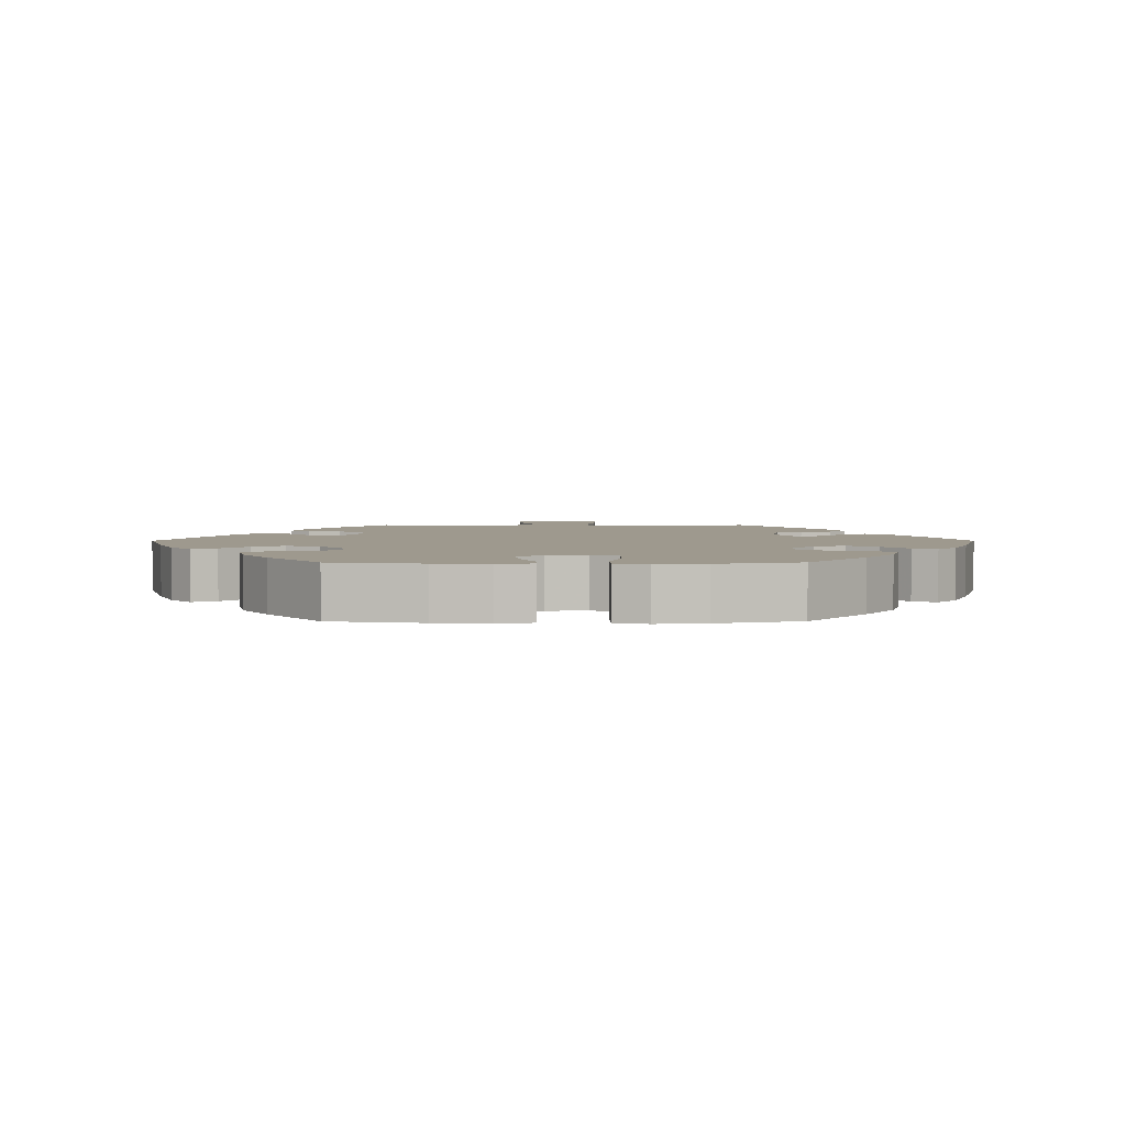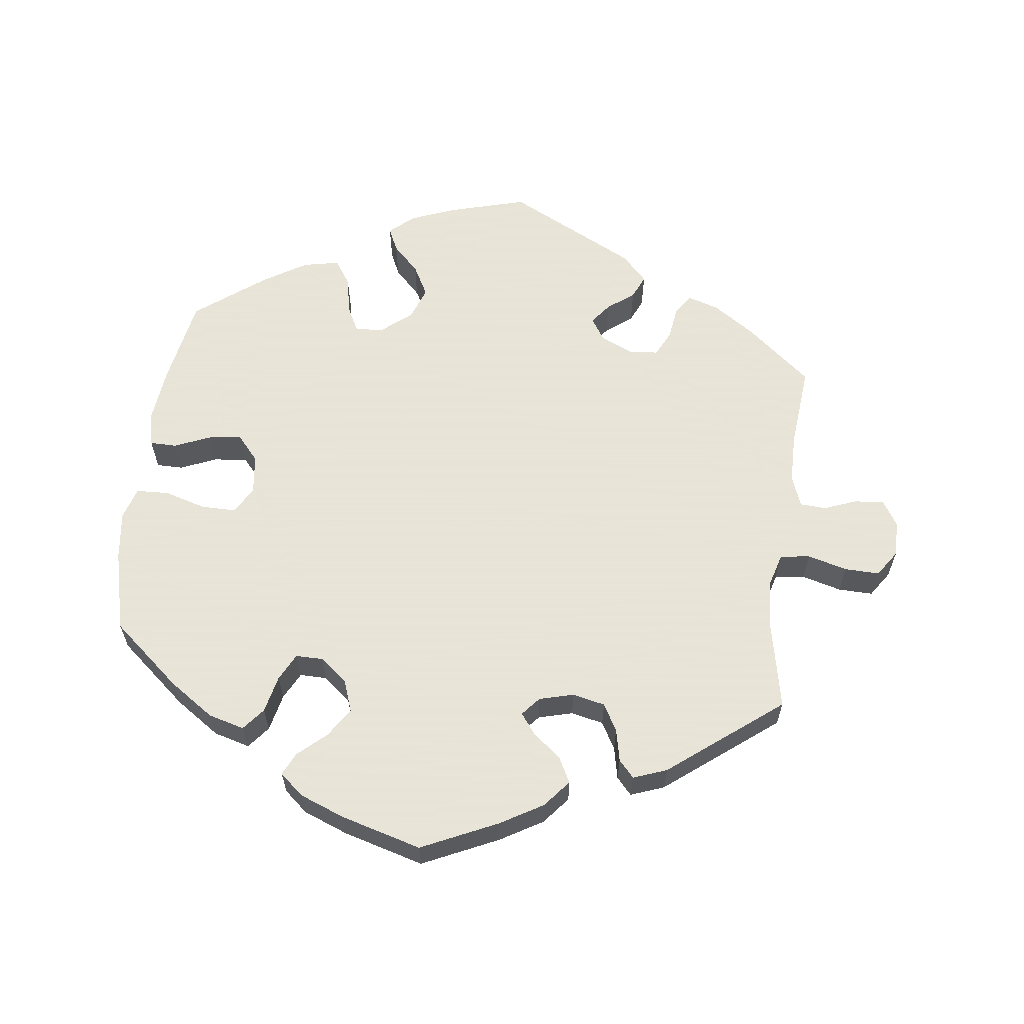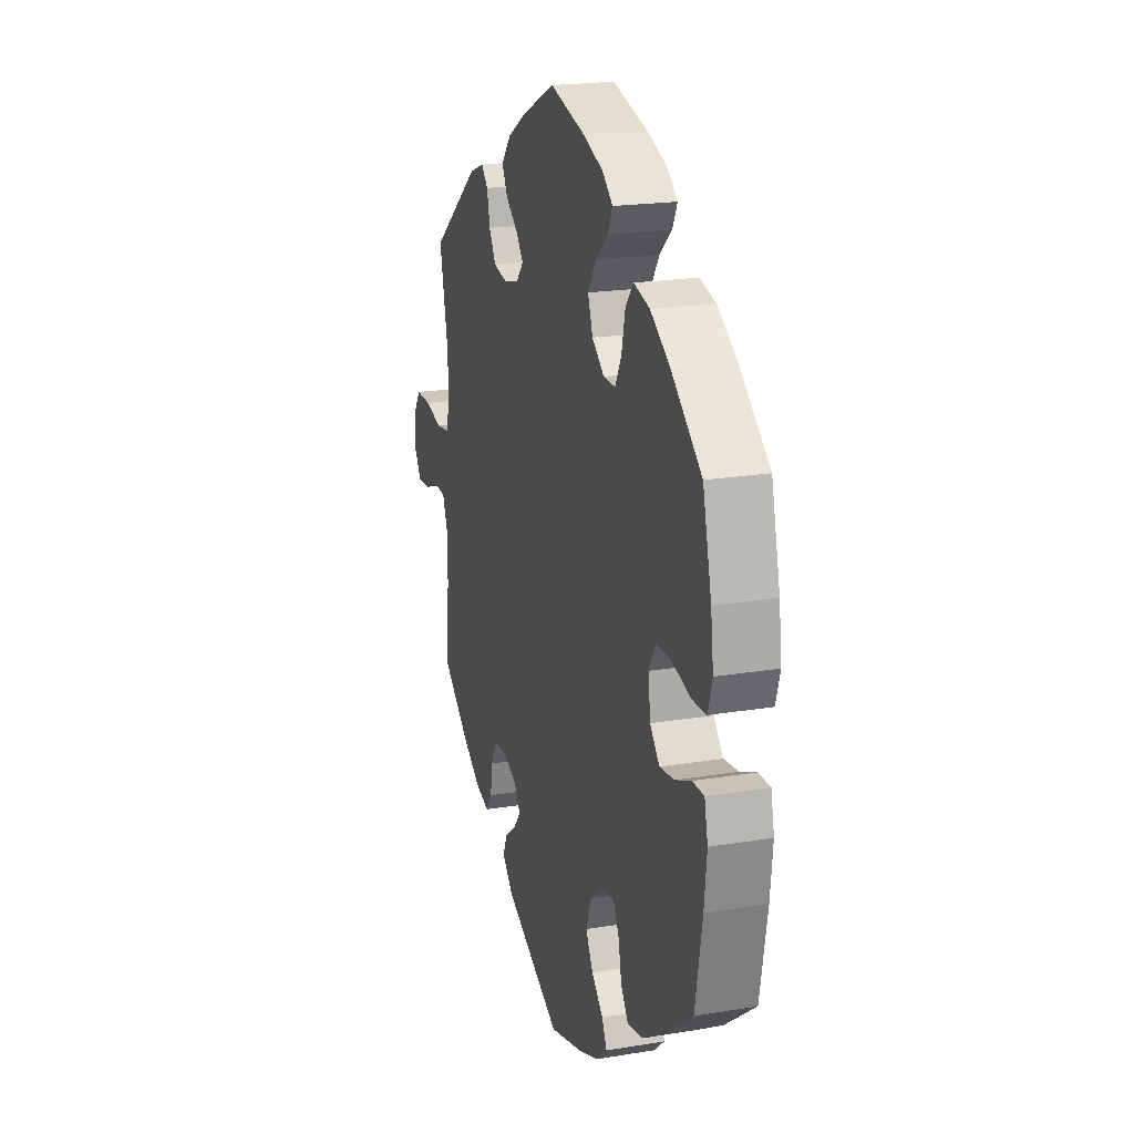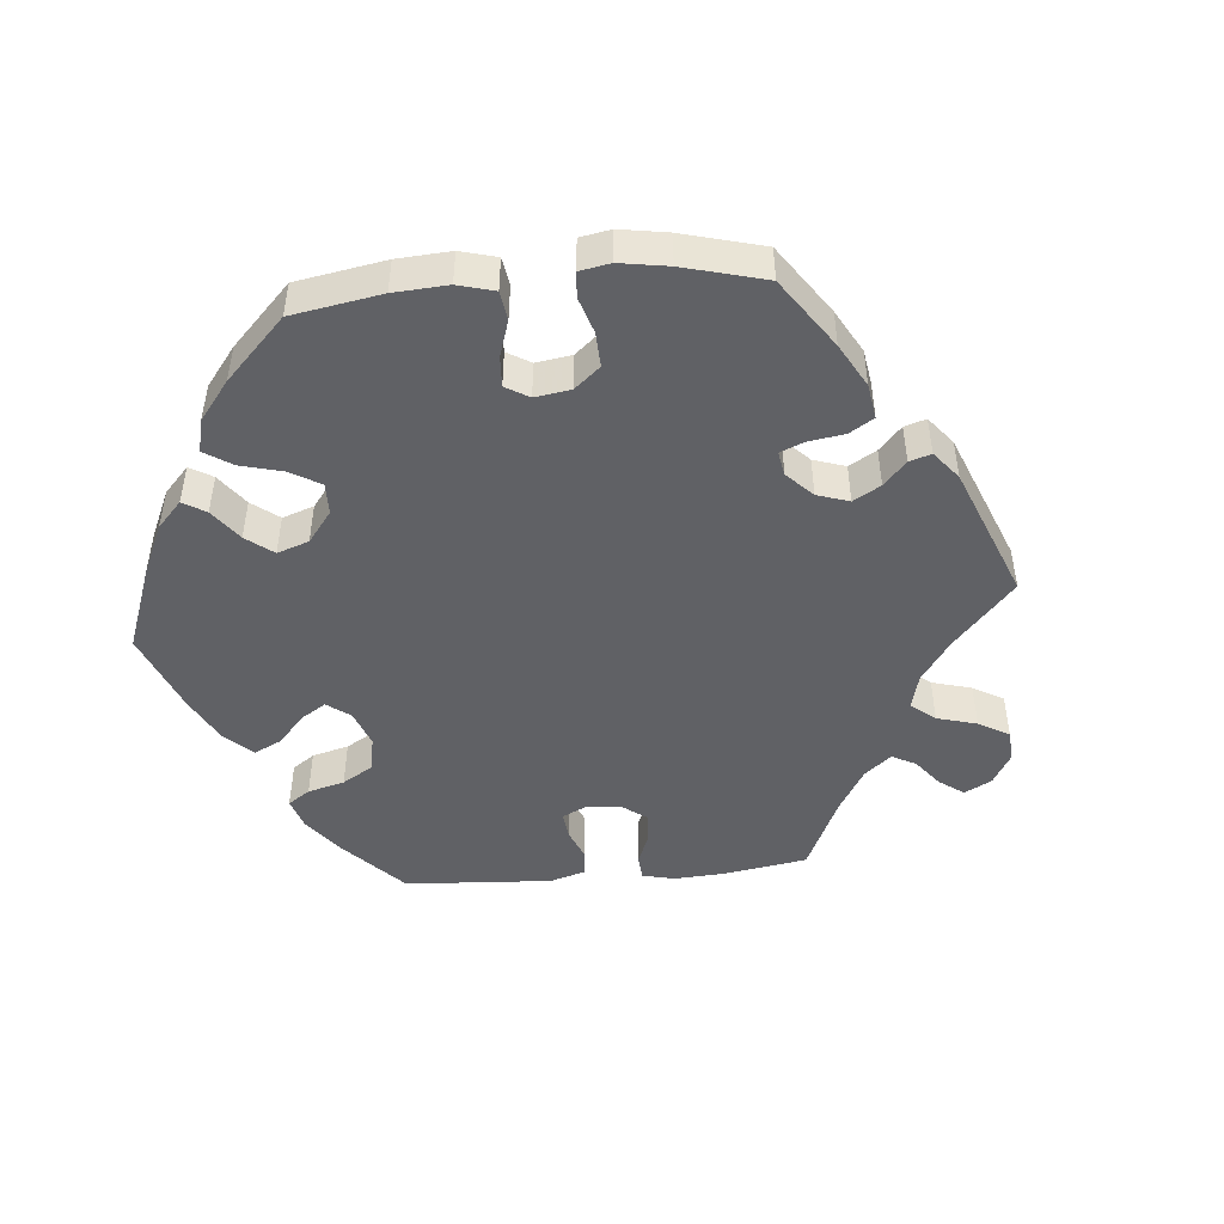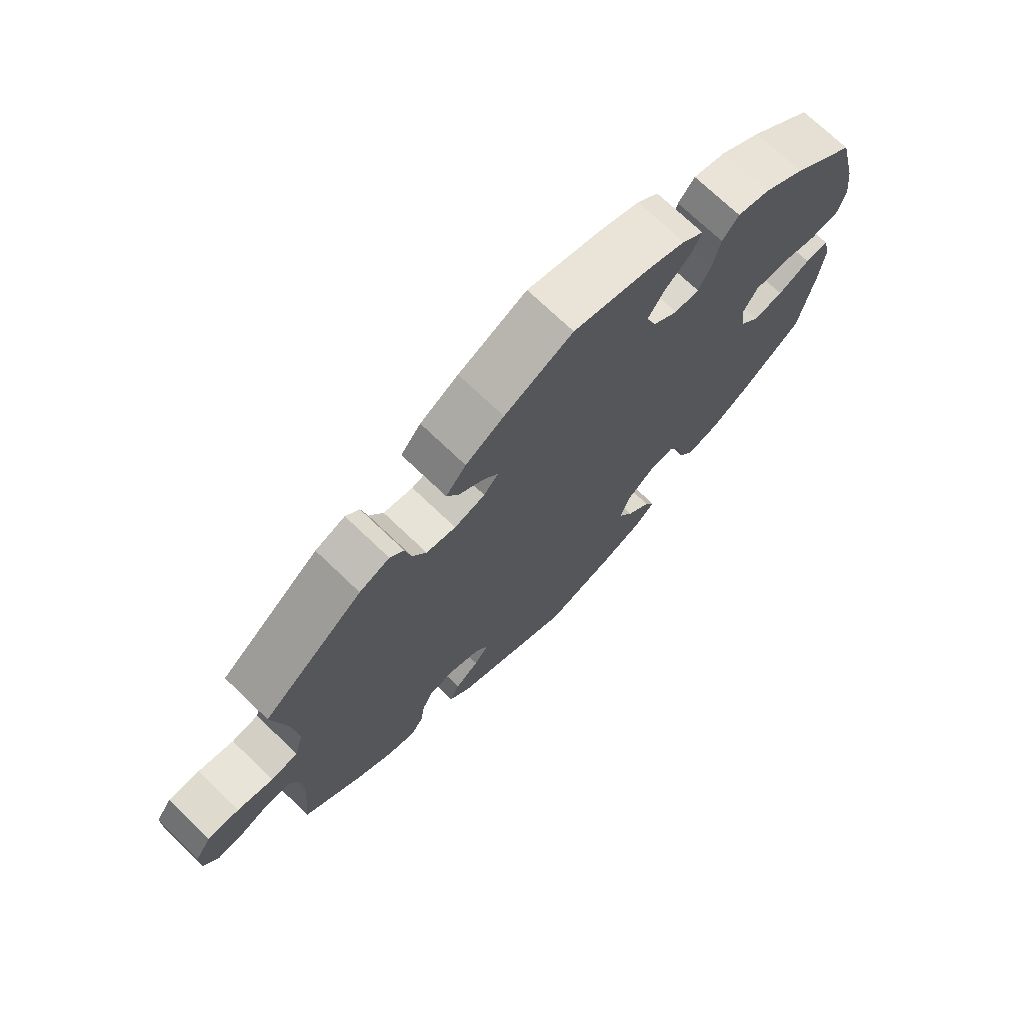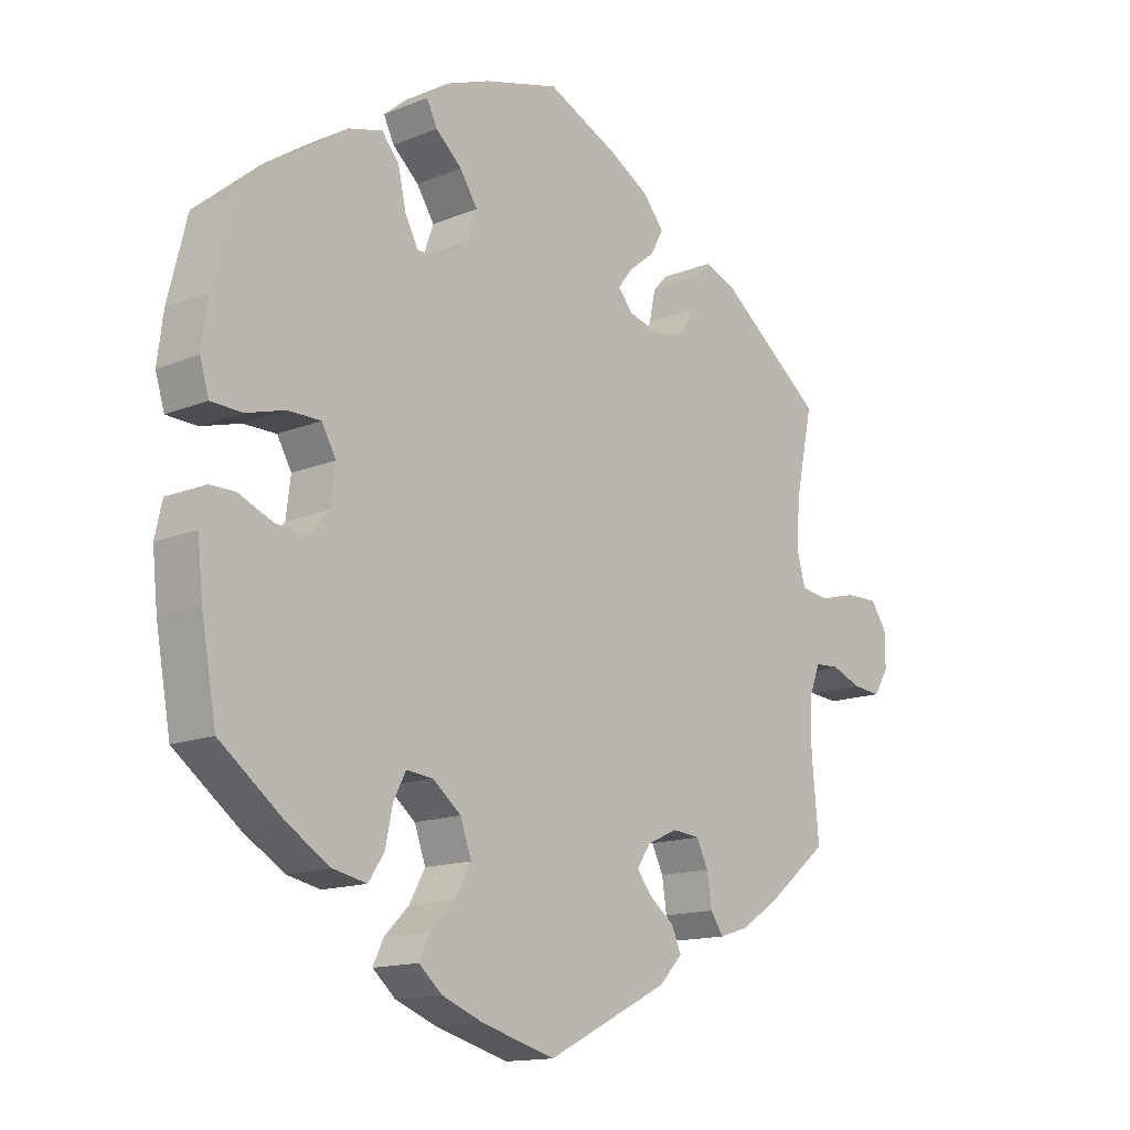
<metadata>
{"format":"obj","ext":"obj","renderer":"f3d","projection":"perspective","resolution":1024,"background":"white","views":[{"elev":3.5,"azim":-90.1,"up":"+Y"},{"elev":61.4,"azim":7.3,"up":"+Y"},{"elev":20.2,"azim":-106.9,"up":"+Z"},{"elev":-47.8,"azim":-25.0,"up":"+Y"},{"elev":72.2,"azim":133.8,"up":"+Z"},{"elev":-14.3,"azim":-48.2,"up":"+Z"}]}
</metadata>
<code>
v 0.475 0.07 0.166
v 0.469 0.07 0.094
v 0.483 0.07 0.044
v 0.526 0.07 0.038
v 0.583 0.07 0.053
v 0.633 0.07 0.054
v 0.658 0.07 0.017
v 0.658 0.07 -0.035
v 0.635 0.07 -0.072
v 0.592 0.07 -0.068
v 0.546 0.07 -0.05
v 0.508 0.07 -0.052
v 0.491 0.07 -0.097
v 0.49 0.07 -0.169
v 0.501 0.07 -0.288
v 0.408 0.07 -0.364
v 0.348 0.07 -0.404
v 0.303 0.07 -0.418
v 0.283 0.07 -0.389
v 0.276 0.07 -0.341
v 0.258 0.07 -0.304
v 0.216 0.07 -0.3
v 0.169 0.07 -0.321
v 0.148 0.07 -0.353
v 0.171 0.07 -0.383
v 0.209 0.07 -0.412
v 0.224 0.07 -0.446
v 0.188 0.07 -0.484
v 0.001 0.07 -0.578
v -0.112 0.07 -0.546
v -0.175 0.07 -0.521
v -0.21 0.07 -0.49
v -0.194 0.07 -0.456
v -0.156 0.07 -0.418
v -0.132 0.07 -0.374
v -0.149 0.07 -0.326
v -0.192 0.07 -0.291
v -0.233 0.07 -0.287
v -0.252 0.07 -0.324
v -0.263 0.07 -0.378
v -0.287 0.07 -0.414
v -0.339 0.07 -0.403
v -0.402 0.07 -0.364
v -0.501 0.07 -0.288
v -0.524 0.07 -0.159
v -0.532 0.07 -0.082
v -0.521 0.07 -0.032
v -0.483 0.07 -0.032
v -0.431 0.07 -0.054
v -0.383 0.07 -0.06
v -0.352 0.07 -0.024
v -0.345 0.07 0.032
v -0.367 0.07 0.071
v -0.417 0.07 0.071
v -0.477 0.07 0.054
v -0.524 0.07 0.056
v -0.538 0.07 0.102
v -0.529 0.07 0.172
v -0.5 0.07 0.289
v -0.401 0.07 0.372
v -0.337 0.07 0.415
v -0.285 0.07 0.429
v -0.259 0.07 0.397
v -0.247 0.07 0.343
v -0.227 0.07 0.304
v -0.188 0.07 0.304
v -0.148 0.07 0.336
v -0.132 0.07 0.381
v -0.159 0.07 0.423
v -0.199 0.07 0.459
v -0.215 0.07 0.492
v -0.181 0.07 0.521
v -0.116 0.07 0.546
v 0 0.07 0.578
v 0.109 0.07 0.527
v 0.17 0.07 0.491
v 0.202 0.07 0.452
v 0.183 0.07 0.416
v 0.142 0.07 0.383
v 0.12 0.07 0.354
v 0.143 0.07 0.327
v 0.192 0.07 0.314
v 0.239 0.07 0.324
v 0.261 0.07 0.363
v 0.271 0.07 0.409
v 0.293 0.07 0.433
v 0.341 0.07 0.415
v 0.501 0.07 0.29
v 0.475 0 0.166
v 0.469 0 0.094
v 0.483 0 0.044
v 0.526 0 0.038
v 0.583 0 0.053
v 0.633 0 0.054
v 0.658 0 0.017
v 0.658 0 -0.035
v 0.635 0 -0.072
v 0.592 0 -0.068
v 0.546 0 -0.05
v 0.508 0 -0.052
v 0.491 0 -0.097
v 0.49 0 -0.169
v 0.501 0 -0.288
v 0.408 0 -0.364
v 0.348 0 -0.404
v 0.303 0 -0.418
v 0.283 0 -0.389
v 0.276 0 -0.341
v 0.258 0 -0.304
v 0.216 0 -0.3
v 0.169 0 -0.321
v 0.148 0 -0.353
v 0.171 0 -0.383
v 0.209 0 -0.412
v 0.224 0 -0.446
v 0.188 0 -0.484
v 0.001 0 -0.578
v -0.112 0 -0.546
v -0.175 0 -0.521
v -0.21 0 -0.49
v -0.194 0 -0.456
v -0.156 0 -0.418
v -0.132 0 -0.374
v -0.149 0 -0.326
v -0.192 0 -0.291
v -0.233 0 -0.287
v -0.252 0 -0.324
v -0.263 0 -0.378
v -0.287 0 -0.414
v -0.339 0 -0.403
v -0.402 0 -0.364
v -0.501 0 -0.288
v -0.524 0 -0.159
v -0.532 0 -0.082
v -0.521 0 -0.032
v -0.483 0 -0.032
v -0.431 0 -0.054
v -0.383 0 -0.06
v -0.352 0 -0.024
v -0.345 0 0.032
v -0.367 0 0.071
v -0.417 0 0.071
v -0.477 0 0.054
v -0.524 0 0.056
v -0.538 0 0.102
v -0.529 0 0.172
v -0.5 0 0.289
v -0.401 0 0.372
v -0.337 0 0.415
v -0.285 0 0.429
v -0.259 0 0.397
v -0.247 0 0.343
v -0.227 0 0.304
v -0.188 0 0.304
v -0.148 0 0.336
v -0.132 0 0.381
v -0.159 0 0.423
v -0.199 0 0.459
v -0.215 0 0.492
v -0.181 0 0.521
v -0.116 0 0.546
v 0 0 0.578
v 0.109 0 0.527
v 0.17 0 0.491
v 0.202 0 0.452
v 0.183 0 0.416
v 0.142 0 0.383
v 0.12 0 0.354
v 0.143 0 0.327
v 0.192 0 0.314
v 0.239 0 0.324
v 0.261 0 0.363
v 0.271 0 0.409
v 0.293 0 0.433
v 0.341 0 0.415
v 0.501 0 0.29
f 87 88 1
f 84 85 86 87
f 83 84 87 1
f 82 83 1 2
f 81 82 2 3
f 76 77 78 79
f 76 79 80
f 75 76 80
f 74 75 80
f 73 74 80
f 72 73 80 81
f 69 70 71 72
f 68 69 72 81
f 61 62 63 64
f 61 64 65
f 60 61 65
f 59 60 65
f 58 59 65 66
f 54 55 56 57
f 53 54 57 58
f 46 47 48 49
f 46 49 50
f 45 46 50
f 44 45 50
f 43 44 50 51
f 39 40 41 42
f 38 39 42 43
f 31 32 33 34
f 31 34 35
f 30 31 35
f 29 30 35
f 28 29 35 36
f 25 26 27 28
f 24 25 28 36
f 17 18 19 20
f 17 20 21
f 14 15 16 17
f 13 14 17 21
f 12 13 21 22
f 8 9 10 11
f 8 11 12
f 7 8 12
f 4 5 6 7
f 3 4 7 12
f 67 68 81 3
f 53 58 66
f 52 53 66 67
f 51 52 67 3
f 38 43 51 3
f 23 24 36 37
f 22 23 37 38
f 3 12 22 38
f 89 176 175
f 175 174 173 172
f 89 175 172 171
f 90 89 171 170
f 91 90 170 169
f 167 166 165 164
f 168 167 164
f 168 164 163
f 168 163 162
f 168 162 161
f 169 168 161 160
f 160 159 158 157
f 169 160 157 156
f 152 151 150 149
f 153 152 149
f 153 149 148
f 153 148 147
f 154 153 147 146
f 145 144 143 142
f 146 145 142 141
f 137 136 135 134
f 138 137 134
f 138 134 133
f 138 133 132
f 139 138 132 131
f 130 129 128 127
f 131 130 127 126
f 122 121 120 119
f 123 122 119
f 123 119 118
f 123 118 117
f 124 123 117 116
f 116 115 114 113
f 124 116 113 112
f 108 107 106 105
f 109 108 105
f 105 104 103 102
f 109 105 102 101
f 110 109 101 100
f 99 98 97 96
f 100 99 96
f 100 96 95
f 95 94 93 92
f 100 95 92 91
f 91 169 156 155
f 154 146 141
f 155 154 141 140
f 91 155 140 139
f 91 139 131 126
f 125 124 112 111
f 126 125 111 110
f 126 110 100 91
f 1 89 90 2
f 2 90 91 3
f 3 91 92 4
f 4 92 93 5
f 5 93 94 6
f 6 94 95 7
f 7 95 96 8
f 8 96 97 9
f 9 97 98 10
f 10 98 99 11
f 11 99 100 12
f 12 100 101 13
f 13 101 102 14
f 14 102 103 15
f 15 103 104 16
f 16 104 105 17
f 17 105 106 18
f 18 106 107 19
f 19 107 108 20
f 20 108 109 21
f 21 109 110 22
f 22 110 111 23
f 23 111 112 24
f 24 112 113 25
f 25 113 114 26
f 26 114 115 27
f 27 115 116 28
f 28 116 117 29
f 29 117 118 30
f 30 118 119 31
f 31 119 120 32
f 32 120 121 33
f 33 121 122 34
f 34 122 123 35
f 35 123 124 36
f 36 124 125 37
f 37 125 126 38
f 38 126 127 39
f 39 127 128 40
f 40 128 129 41
f 41 129 130 42
f 42 130 131 43
f 43 131 132 44
f 44 132 133 45
f 45 133 134 46
f 46 134 135 47
f 47 135 136 48
f 48 136 137 49
f 49 137 138 50
f 50 138 139 51
f 51 139 140 52
f 52 140 141 53
f 53 141 142 54
f 54 142 143 55
f 55 143 144 56
f 56 144 145 57
f 57 145 146 58
f 58 146 147 59
f 59 147 148 60
f 60 148 149 61
f 61 149 150 62
f 62 150 151 63
f 63 151 152 64
f 64 152 153 65
f 65 153 154 66
f 66 154 155 67
f 67 155 156 68
f 68 156 157 69
f 69 157 158 70
f 70 158 159 71
f 71 159 160 72
f 72 160 161 73
f 73 161 162 74
f 74 162 163 75
f 75 163 164 76
f 76 164 165 77
f 77 165 166 78
f 78 166 167 79
f 79 167 168 80
f 80 168 169 81
f 81 169 170 82
f 82 170 171 83
f 83 171 172 84
f 84 172 173 85
f 85 173 174 86
f 86 174 175 87
f 87 175 176 88
f 88 176 89 1

</code>
